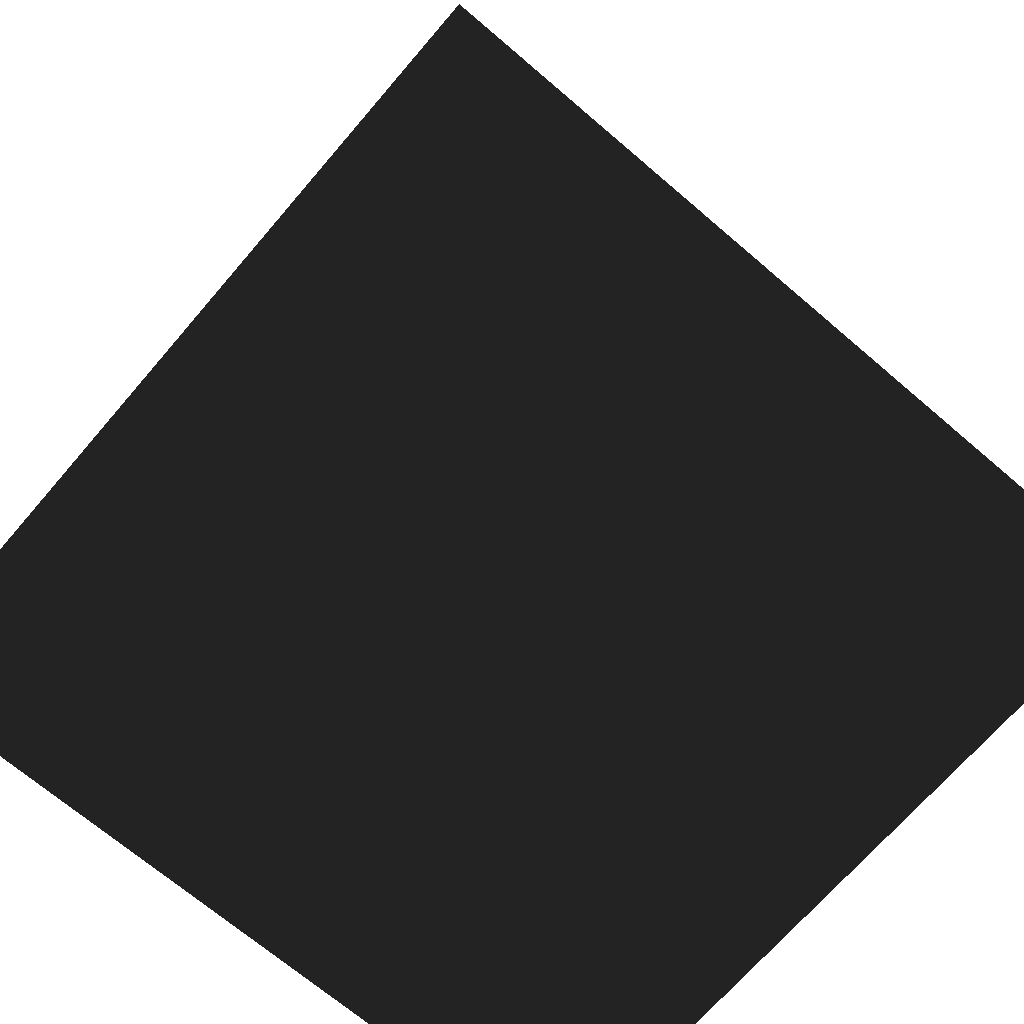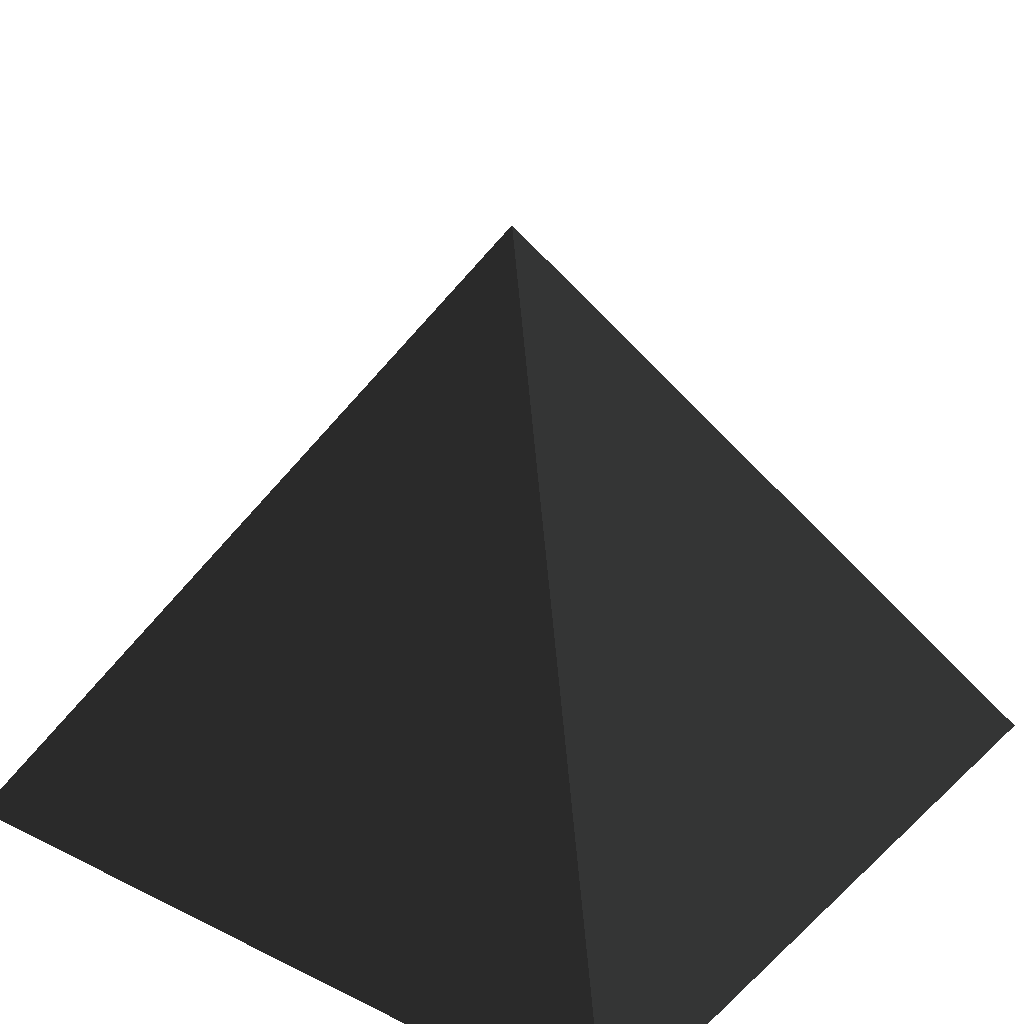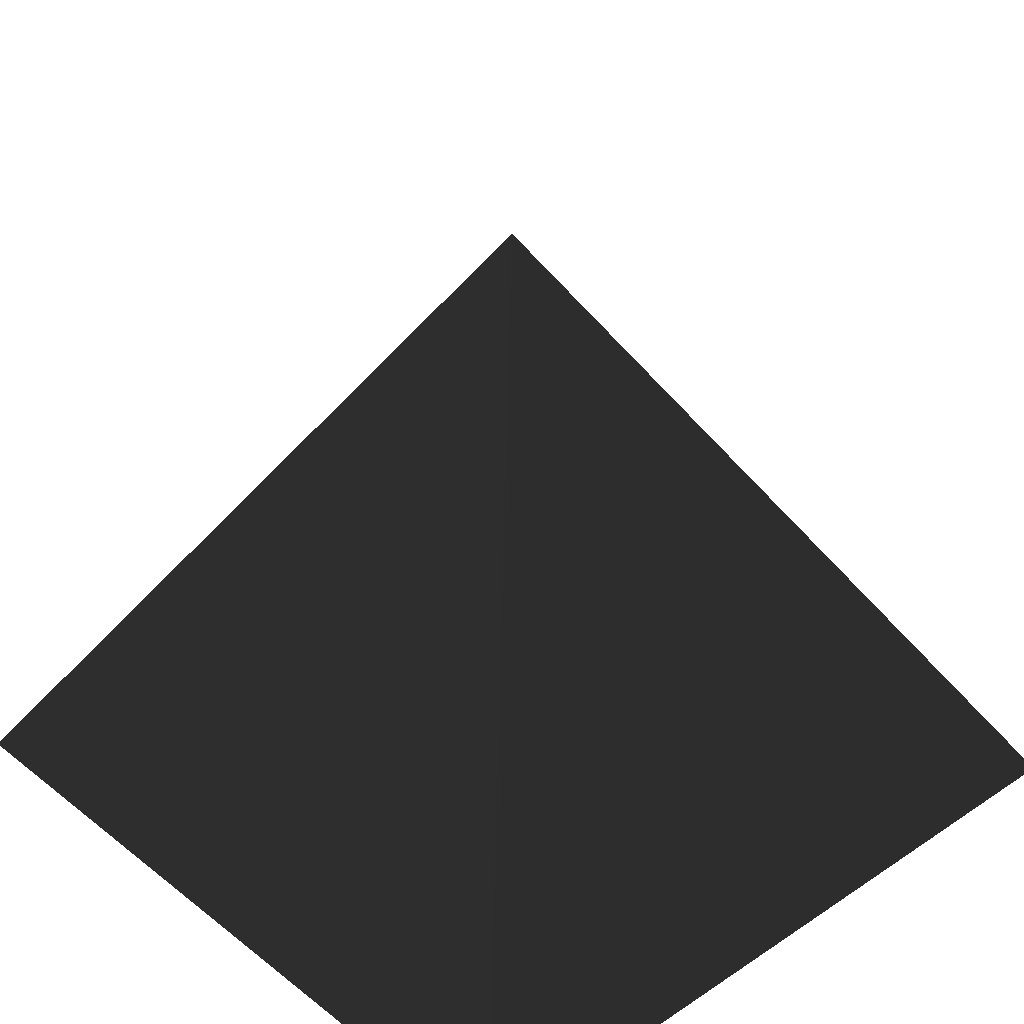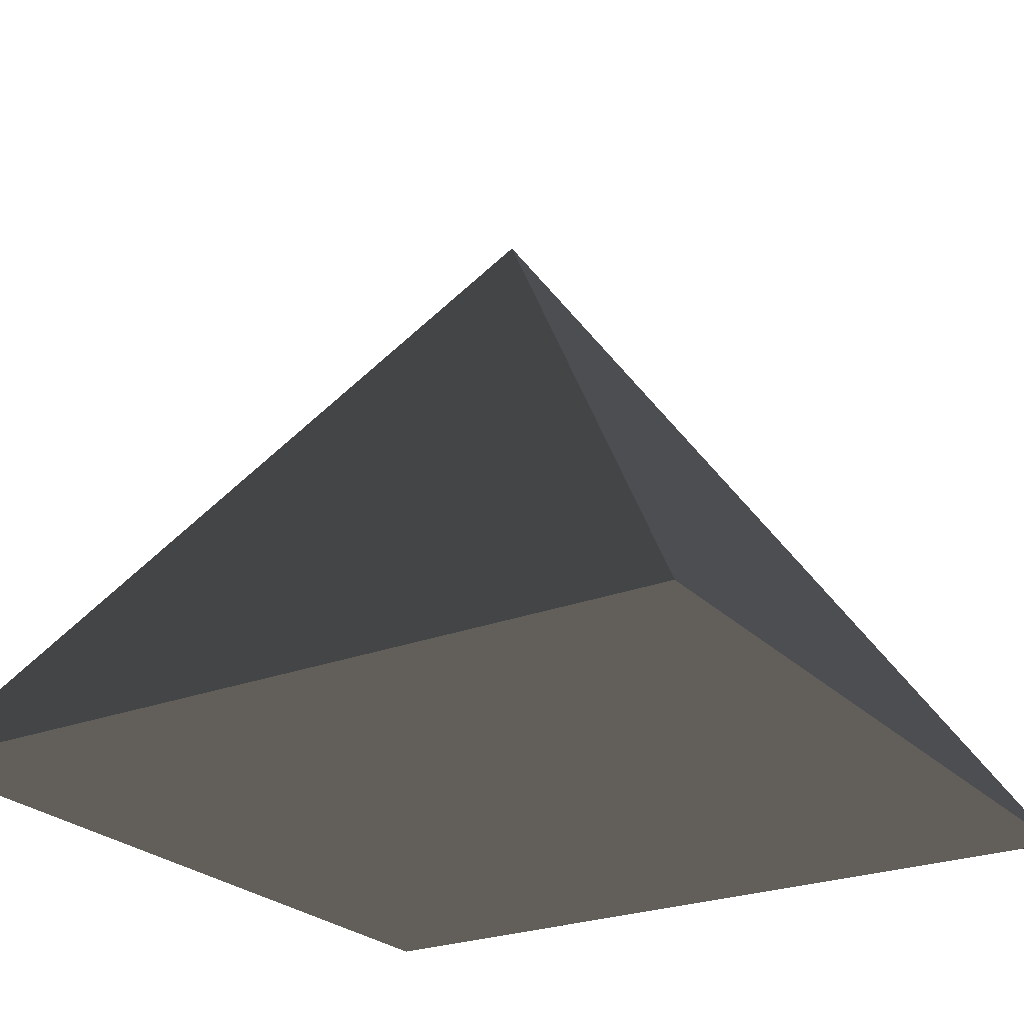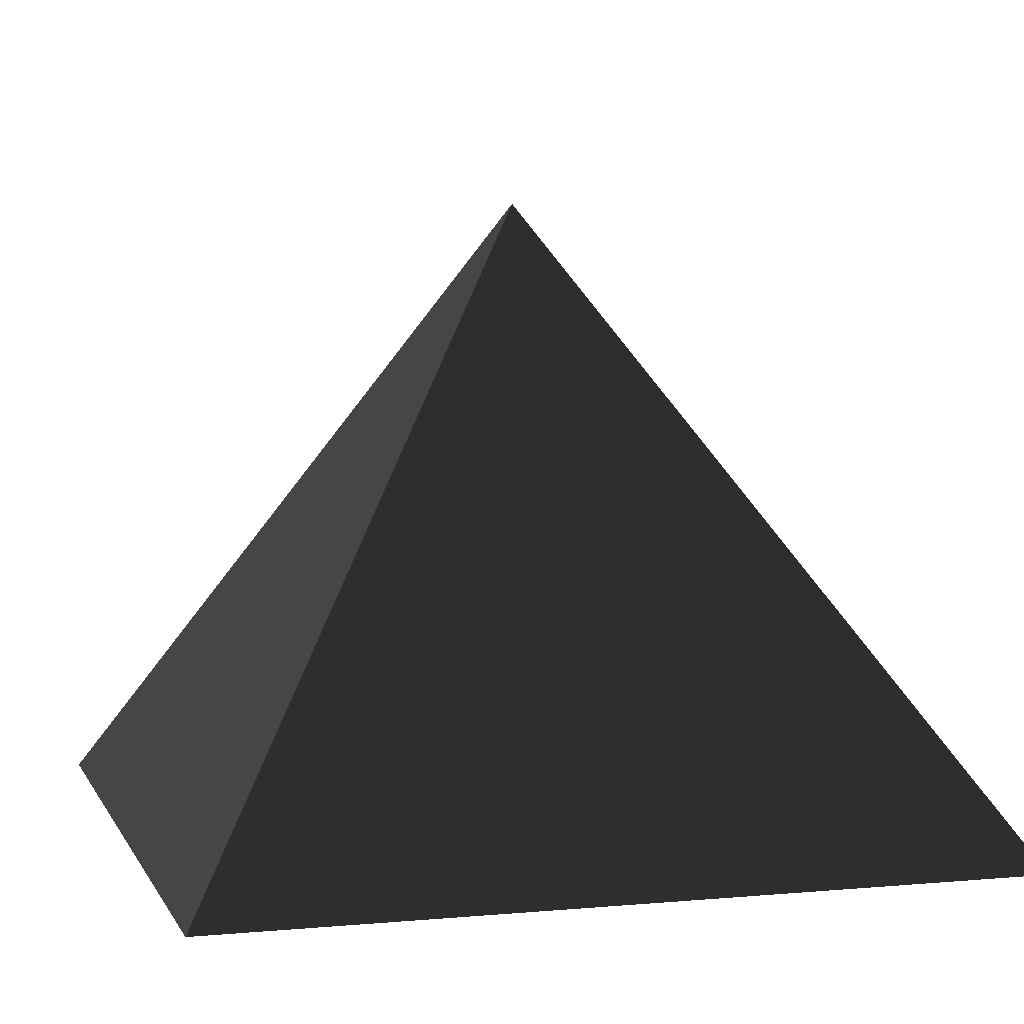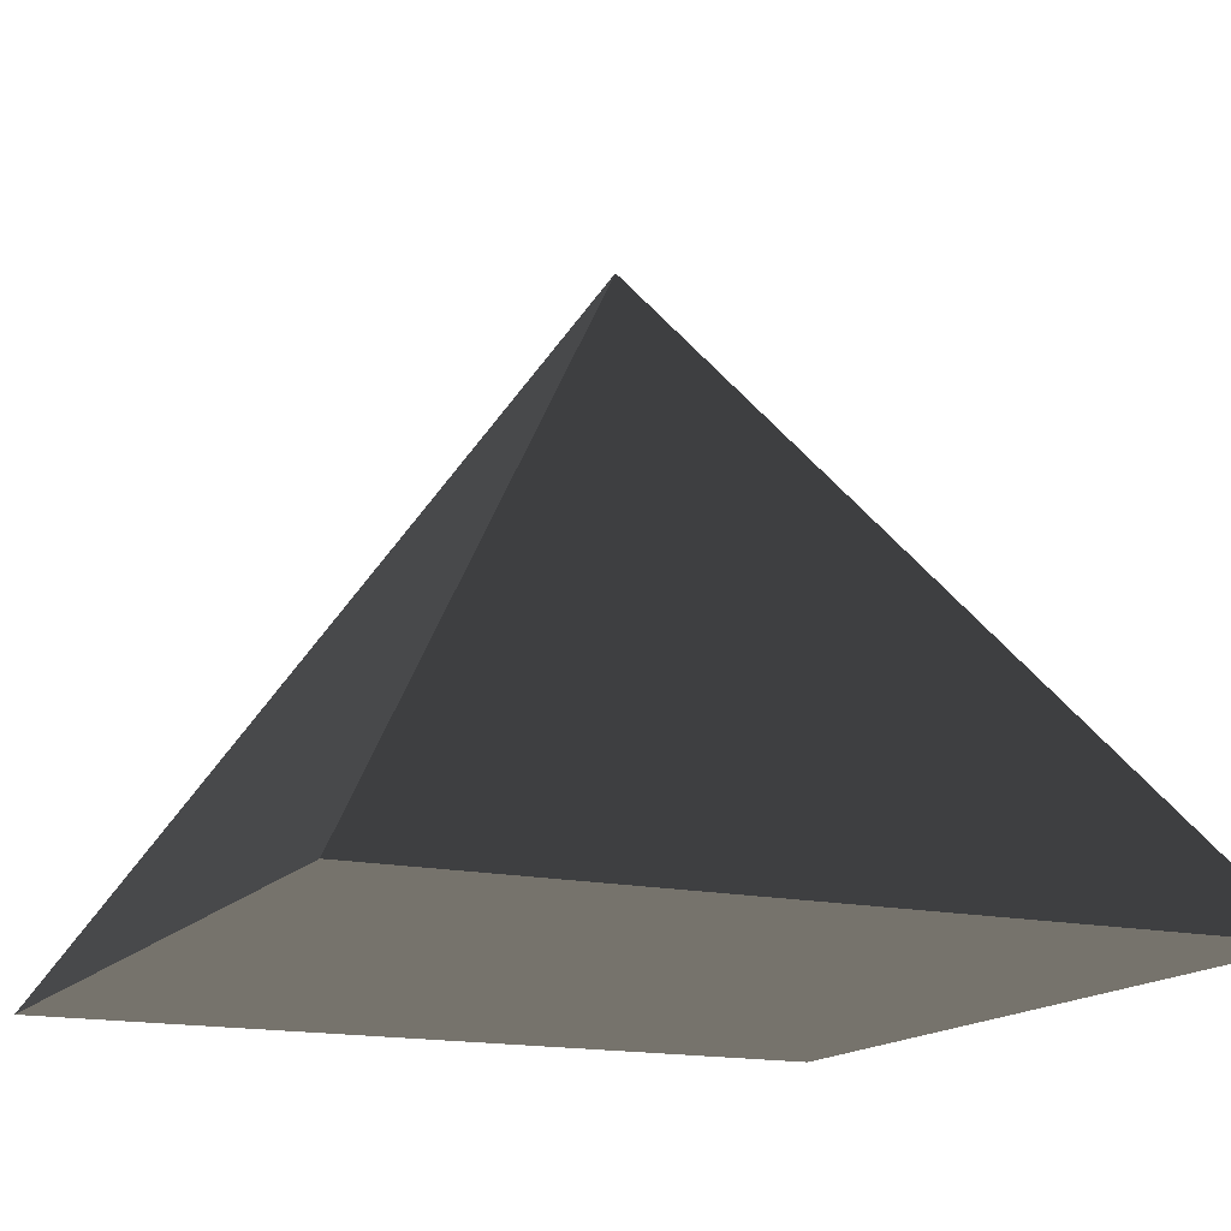
<metadata>
{"format":"obj","ext":"obj","renderer":"f3d","projection":"perspective","resolution":1024,"background":"white","views":[{"elev":-69.4,"azim":-40.6,"up":"+Y"},{"elev":28.1,"azim":126.7,"up":"+Y"},{"elev":31.8,"azim":-42.8,"up":"+Y"},{"elev":-24.9,"azim":-57.7,"up":"+Y"},{"elev":4.8,"azim":-16.3,"up":"+Y"},{"elev":-15.7,"azim":-25.2,"up":"+Y"}]}
</metadata>
<code>
o Cube_Cube.001
v -1.282 -1.019 1.287
v -1.282 -1.019 -1.282
v 1.287 -1.019 1.287
v 1.287 -1.019 -1.282
v 0.002734 0.993 0.002735
f 1 5 2
f 2 5 4
f 4 5 3
f 3 5 1
f 2 4 3 1

</code>
